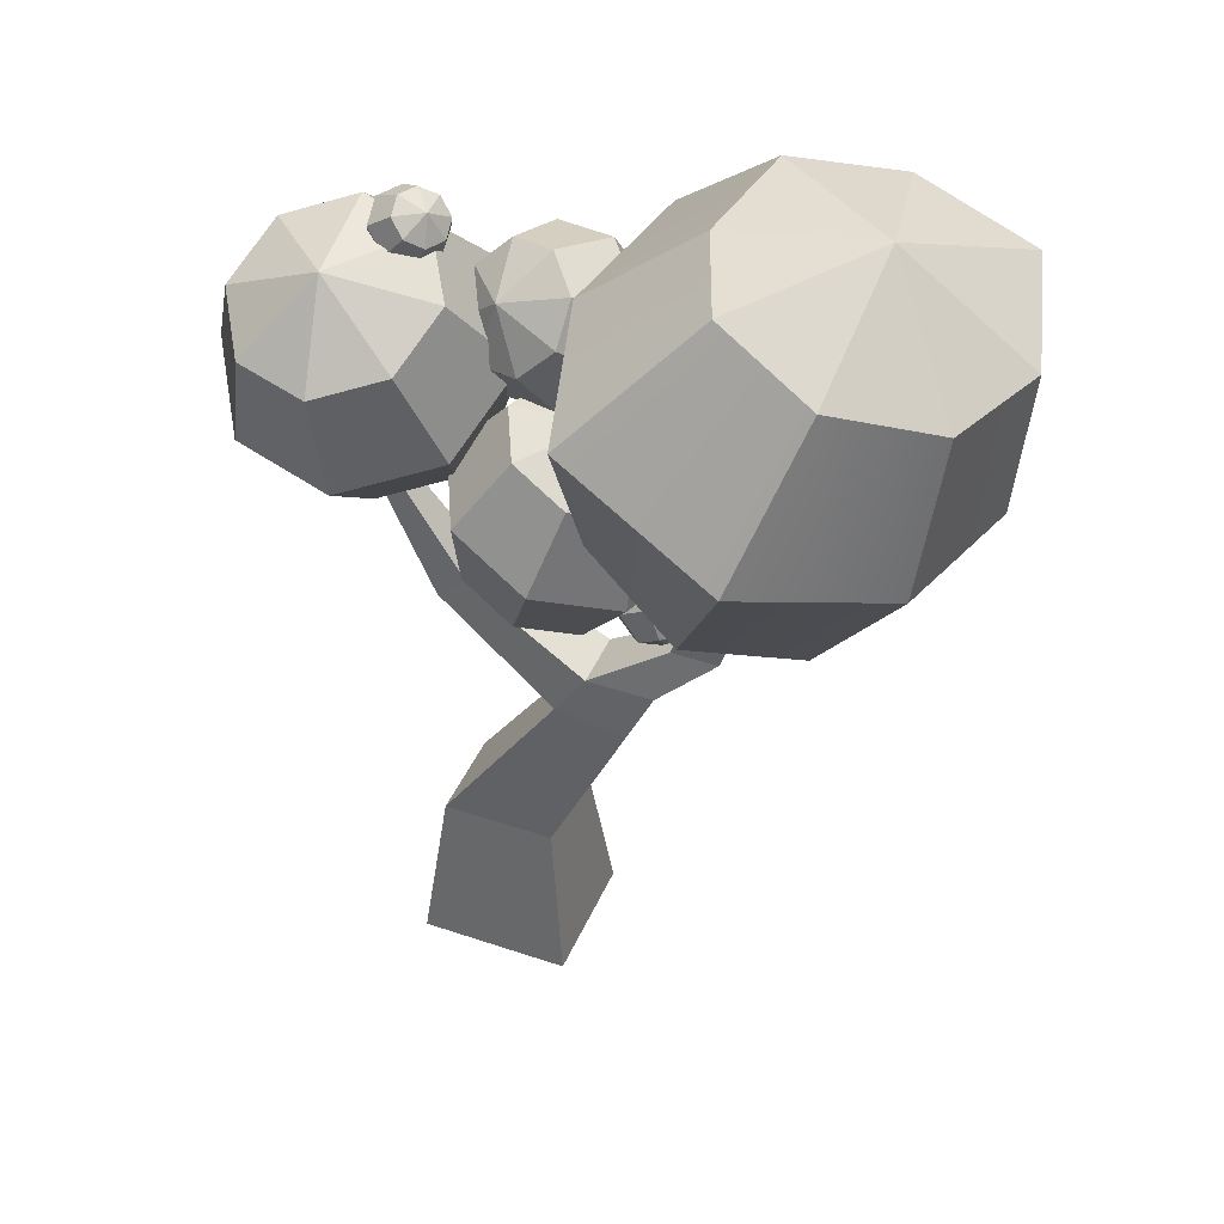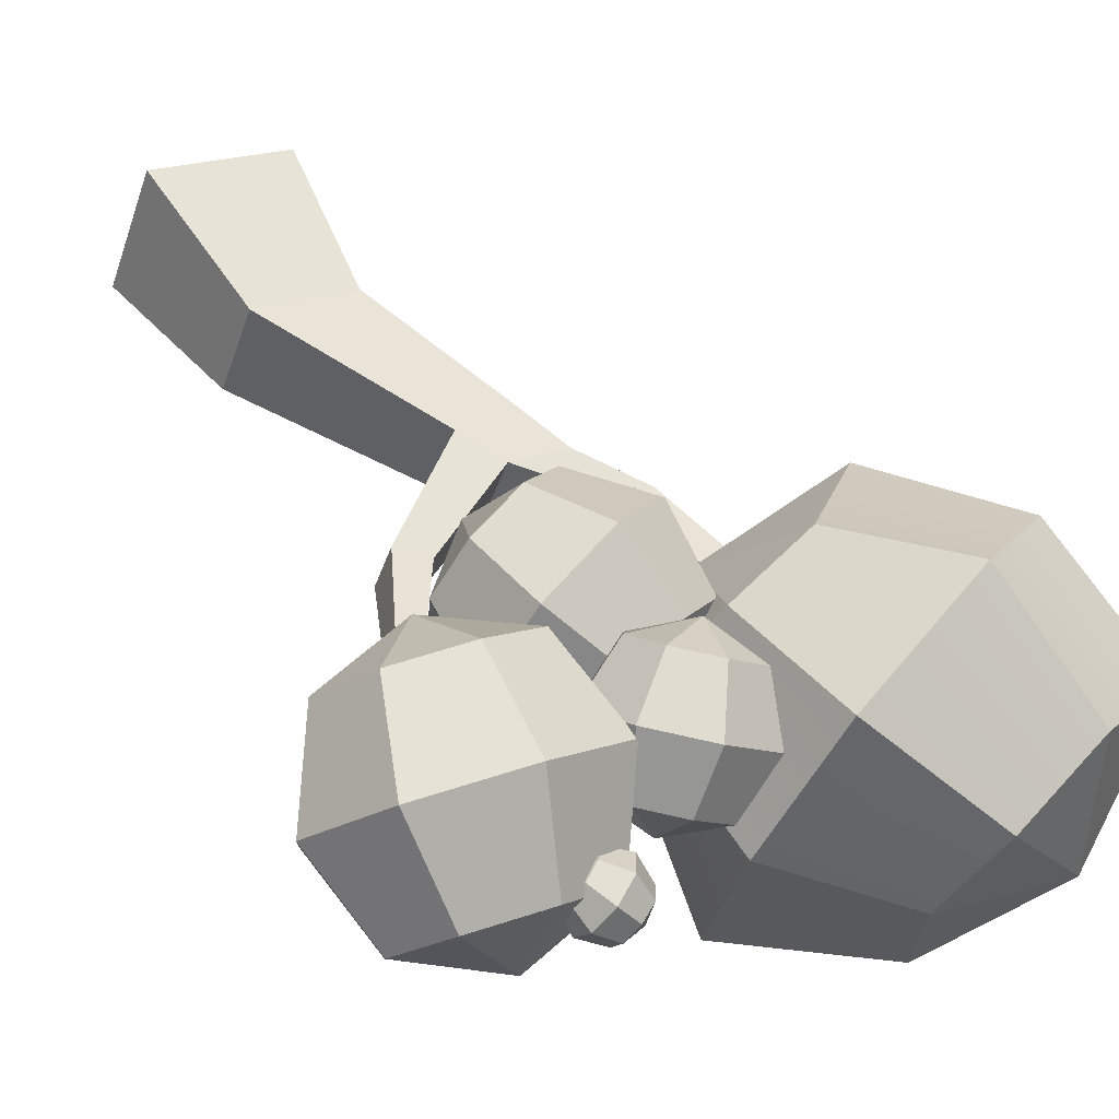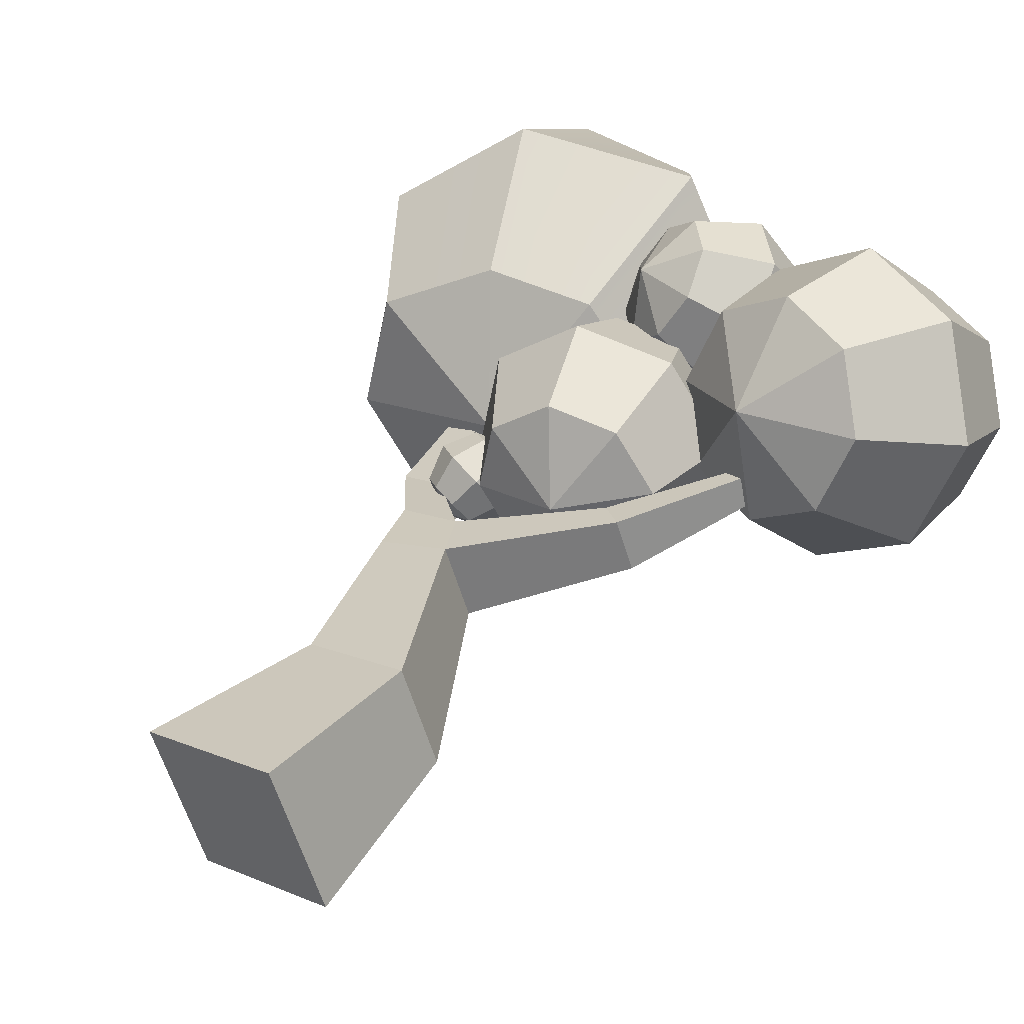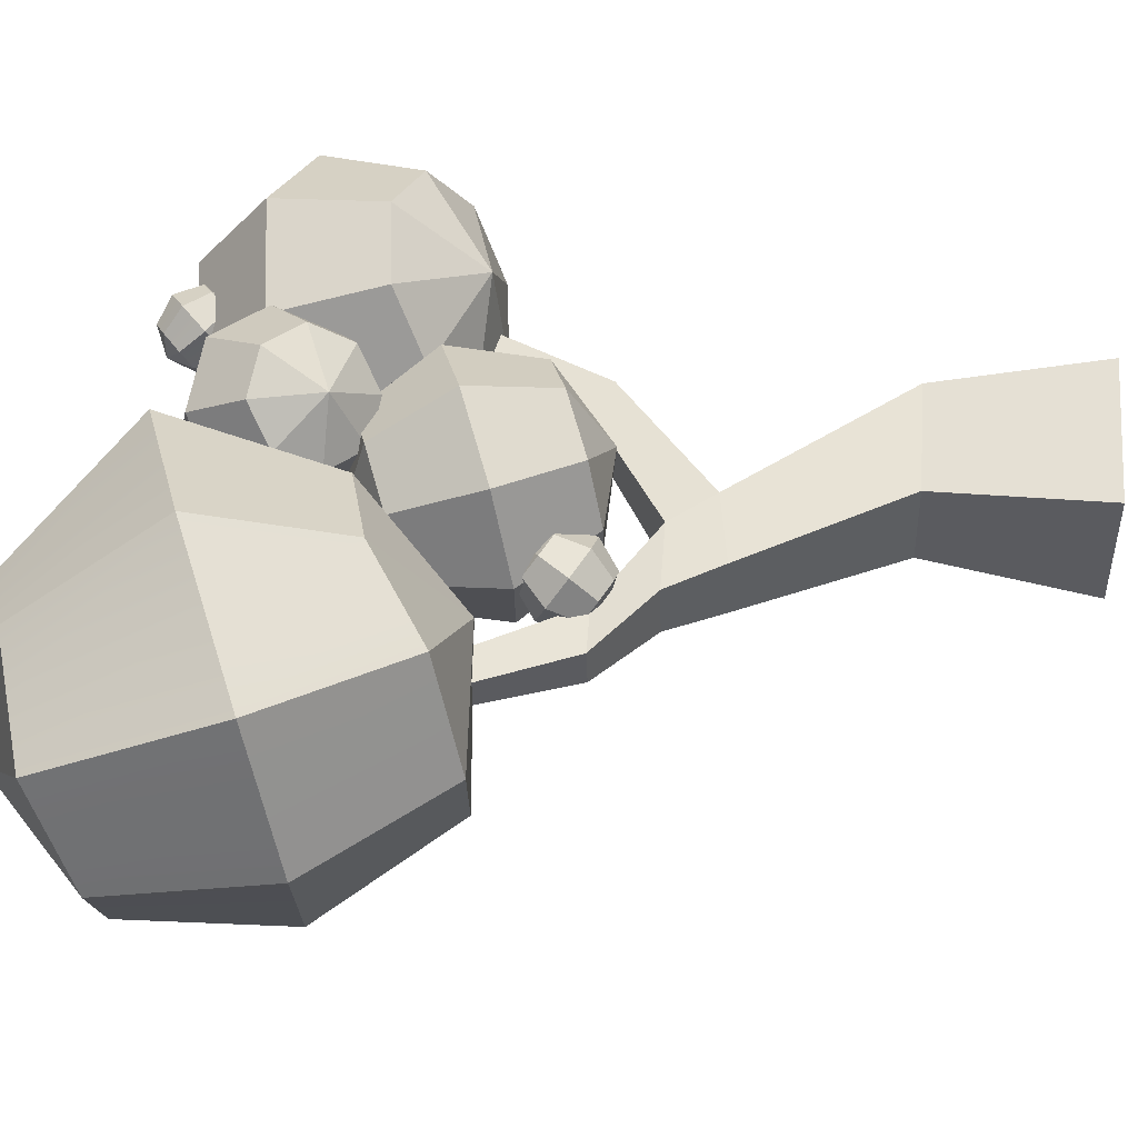
<metadata>
{"format":"obj","ext":"obj","renderer":"f3d","projection":"perspective","resolution":1024,"background":"white","views":[{"elev":42.4,"azim":-0.3,"up":"+Z"},{"elev":56.9,"azim":-32.3,"up":"+Y"},{"elev":44.9,"azim":-139.5,"up":"+Y"},{"elev":32.5,"azim":94.8,"up":"+Y"}]}
</metadata>
<code>
o polySurface1_Mesh
v -0.09549 0.06516 0.9806
v -0.05076 0.0122 1.05
v -0.08503 0.03252 0.9689
v -0.1069 0.03091 0.9819
v -0.1185 0.04486 0.9998
v -0.1129 0.06639 1.012
v -0.09339 0.08309 1.012
v -0.07111 0.08561 0.999
v -0.05911 0.07154 0.9801
v -0.0652 0.0491 0.9677
v -0.06804 0.003452 0.983
v -0.1001 0.0006 1.001
v -0.1174 0.02084 1.028
v -0.1085 0.05235 1.046
v -0.07988 0.07604 1.046
v -0.0472 0.07953 1.027
v -0.02937 0.05893 1
v -0.03901 0.02679 0.9821
v -0.0533 -0.006691 1.016
v -0.07714 -0.008751 1.03
v -0.08954 0.006706 1.049
v -0.08307 0.03007 1.062
v -0.06248 0.04722 1.061
v -0.03868 0.04924 1.049
v -0.02547 0.0342 1.03
v -0.03191 0.0109 1.016
v -0.1127 0.03783 0.9908
v -0.1072 0.008888 1.012
v -0.08334 -0.001023 1.04
v -0.06406 -0.007621 1.022
v -0.07914 0.002465 0.9894
v -0.09595 0.03171 0.9754
v -0.04347 0.001394 1.016
v -0.05353 0.01511 0.9826
v -0.07512 0.04081 0.9683
v -0.0289 0.02179 1.022
v -0.03549 0.03853 0.9888
v -0.06216 0.06032 0.9739
v -0.03117 0.04068 1.038
v -0.03785 0.06873 1.013
v -0.06511 0.07858 0.9895
v -0.05082 0.04821 1.055
v -0.06366 0.07777 1.037
v -0.08225 0.08435 1.006
v -0.07297 0.03848 1.062
v -0.09146 0.06645 1.046
v -0.1032 0.07474 1.012
v -0.08599 0.01953 1.056
v -0.1118 0.04049 1.039
v -0.1157 0.05563 1.006
f 3 11 31 32
f 27 28 13 5
f 5 13 49 50
f 6 14 46 47
f 7 15 43 44
f 8 16 40 41
f 9 17 37 38
f 10 18 34 35
f 11 19 30 31
f 28 29 21 13
f 13 21 48 49
f 14 22 45 46
f 15 23 42 43
f 16 24 39 40
f 17 25 36 37
f 18 26 33 34
f 1 3 32 4
f 20 30 19 2
f 1 4 27 5
f 21 29 20 2
f 1 5 50 6
f 22 48 21 2
f 1 6 47 7
f 23 45 22 2
f 1 7 44 8
f 24 42 23 2
f 1 8 41 9
f 25 39 24 2
f 1 9 38 10
f 26 36 25 2
f 1 10 35 3
f 19 33 26 2
f 4 12 28 27
f 12 20 29 28
f 31 30 20 12
f 32 31 12 4
f 34 33 19 11
f 35 34 11 3
f 37 36 26 18
f 38 37 18 10
f 40 39 25 17
f 41 40 17 9
f 43 42 24 16
f 44 43 16 8
f 46 45 23 15
f 47 46 15 7
f 49 48 22 14
f 50 49 14 6
o polySurface3_Mesh.001
v -0.08857 0.114 0.6916
v -0.1658 -0.03928 1.011
v -0.1667 0.1956 0.7721
v -0.07229 0.2016 0.7978
v 0.005979 0.1432 0.7887
v 0.02224 0.05457 0.7501
v -0.03305 -0.01243 0.7045
v -0.1275 -0.01851 0.6788
v -0.2058 0.03989 0.6879
v -0.222 0.1286 0.7265
v -0.2217 0.1844 0.8989
v -0.08818 0.193 0.9354
v 0.02252 0.1104 0.9225
v 0.04551 -0.01495 0.8678
v -0.03267 -0.1097 0.8034
v -0.1662 -0.1183 0.767
v -0.2769 -0.03571 0.7798
v -0.2999 0.08968 0.8345
v -0.2214 0.08716 0.9978
v -0.1269 0.09324 1.024
v -0.04865 0.03485 1.014
v -0.03239 -0.05382 0.9758
v -0.08768 -0.1208 0.9303
v -0.1821 -0.1269 0.9045
v -0.2604 -0.0685 0.9136
v -0.2766 0.02016 0.9522
v -0.2142 -0.103 0.9082
v -0.2251 -0.07436 0.7738
v -0.1666 0.01069 0.6833
v -0.137 -0.124 0.9168
v -0.09602 -0.1138 0.7861
v -0.08026 -0.01547 0.6917
v -0.06003 -0.08732 0.9531
v 0.006733 -0.06194 0.8359
v -0.005405 0.02107 0.7273
v -0.04052 -0.009487 0.9951
v 0.03418 0.04683 0.8948
v 0.01411 0.0989 0.7694
v -0.08779 0.06405 1.019
v -0.01874 0.1412 0.9273
v -0.03316 0.1724 0.7933
v -0.1741 0.0902 1.011
v -0.1591 0.1885 0.916
v -0.1195 0.1986 0.7849
v -0.249 0.05366 0.975
v -0.2612 0.1366 0.8664
v -0.1944 0.1621 0.7493
v -0.2685 -0.02417 0.9329
v -0.2855 0.01114 0.8003
v -0.2139 0.08422 0.7072
f 53 61 93 94
f 54 62 90 91
f 55 63 87 88
f 56 64 84 85
f 57 65 81 82
f 58 66 78 79
f 59 67 99 100
f 60 68 96 97
f 61 69 92 93
f 62 70 89 90
f 63 71 86 87
f 64 72 83 84
f 65 73 80 81
f 66 74 77 78
f 67 75 98 99
f 68 76 95 96
f 51 53 94 54
f 70 92 69 52
f 51 54 91 55
f 71 89 70 52
f 51 55 88 56
f 72 86 71 52
f 51 56 85 57
f 73 83 72 52
f 51 57 82 58
f 74 80 73 52
f 51 58 79 59
f 75 77 74 52
f 51 59 100 60
f 76 98 75 52
f 51 60 97 53
f 69 95 76 52
f 78 77 75 67
f 79 78 67 59
f 81 80 74 66
f 82 81 66 58
f 84 83 73 65
f 85 84 65 57
f 87 86 72 64
f 88 87 64 56
f 90 89 71 63
f 91 90 63 55
f 93 92 70 62
f 94 93 62 54
f 96 95 69 61
f 97 96 61 53
f 99 98 76 68
f 100 99 68 60
o polySurface5_Mesh.002
v 0.1565 0.09415 0.8339
v 0.02024 -0.02837 0.961
v 0.1795 0.09441 0.9161
v 0.1989 0.04431 0.8886
v 0.1819 0.01289 0.84
v 0.1382 0.01856 0.7987
v 0.09364 0.058 0.7889
v 0.07418 0.1081 0.8163
v 0.09126 0.1395 0.865
v 0.1349 0.1338 0.9063
v 0.1491 0.05863 0.9873
v 0.1766 -0.01222 0.9485
v 0.1525 -0.05665 0.8798
v 0.09076 -0.04863 0.8214
v 0.02768 0.007145 0.8075
v 0.000157 0.078 0.8463
v 0.02431 0.1224 0.915
v 0.086 0.1144 0.9735
v 0.08312 0.007776 1.006
v 0.1026 -0.04233 0.9785
v 0.0855 -0.07374 0.9299
v 0.04188 -0.06807 0.8886
v -0.002721 -0.02863 0.8788
v -0.02218 0.02147 0.9062
v -0.005102 0.05289 0.9548
v 0.03852 0.04721 0.9961
v 0.01958 -0.04835 0.8837
v 0.05536 -0.01733 0.8136
v 0.1159 0.03828 0.7938
v 0.0637 -0.0709 0.9092
v 0.1129 -0.05151 0.8424
v 0.1601 0.01573 0.8194
v 0.09405 -0.05803 0.9542
v 0.1647 -0.03413 0.9147
v 0.1904 0.0286 0.8643
v 0.09285 -0.01727 0.9922
v 0.1633 0.02193 0.9672
v 0.1892 0.06936 0.9024
v 0.06082 0.02749 1.001
v 0.121 0.08346 0.9812
v 0.1572 0.1141 0.9112
v 0.01671 0.05005 0.9755
v 0.04643 0.1196 0.936
v 0.1131 0.1367 0.8856
v -0.01364 0.03718 0.9305
v 0.01173 0.09928 0.8792
v 0.08272 0.1238 0.8406
v -0.01245 -0.003579 0.8925
v 0.01424 0.04174 0.8265
v 0.08391 0.08305 0.8026
f 103 111 137 138
f 104 112 134 135
f 105 113 131 132
f 106 114 128 129
f 107 115 149 150
f 108 116 146 147
f 109 117 143 144
f 110 118 140 141
f 111 119 136 137
f 112 120 133 134
f 113 121 130 131
f 114 122 127 128
f 115 123 148 149
f 116 124 145 146
f 117 125 142 143
f 118 126 139 140
f 101 103 138 104
f 120 136 119 102
f 101 104 135 105
f 121 133 120 102
f 101 105 132 106
f 122 130 121 102
f 101 106 129 107
f 123 127 122 102
f 101 107 150 108
f 124 148 123 102
f 101 108 147 109
f 125 145 124 102
f 101 109 144 110
f 126 142 125 102
f 101 110 141 103
f 119 139 126 102
f 128 127 123 115
f 129 128 115 107
f 131 130 122 114
f 132 131 114 106
f 134 133 121 113
f 135 134 113 105
f 137 136 120 112
f 138 137 112 104
f 140 139 119 111
f 141 140 111 103
f 143 142 126 118
f 144 143 118 110
f 146 145 125 117
f 147 146 117 109
f 149 148 124 116
f 150 149 116 108
o polySurface7_Mesh.003
v 0.1417 -0.07101 0.8324
v 0.05201 -0.01701 0.5448
v 0.08283 0.0297 0.822
v 0.03061 -0.03444 0.8262
v 0.03577 -0.1154 0.8094
v 0.0953 -0.1657 0.7814
v 0.1743 -0.1559 0.7586
v 0.2265 -0.09176 0.7544
v 0.2214 -0.01083 0.7712
v 0.1618 0.03948 0.7992
v 0.03217 0.08723 0.7334
v -0.04168 -0.003479 0.7394
v -0.03437 -0.1179 0.7157
v 0.0498 -0.1891 0.6761
v 0.1615 -0.1753 0.6438
v 0.2354 -0.08454 0.6378
v 0.2281 0.02991 0.6616
v 0.1439 0.1011 0.7012
v 0.0194 0.06788 0.6186
v -0.03281 0.00374 0.6229
v -0.02765 -0.07719 0.6061
v 0.03187 -0.1275 0.5781
v 0.1109 -0.1177 0.5552
v 0.1631 -0.05358 0.551
v 0.1579 0.02735 0.5678
v 0.09842 0.07766 0.5958
v 0.03319 -0.07491 0.8178
v -0.03834 -0.0557 0.7286
v -0.03023 -0.03673 0.6145
v 0.06553 -0.1405 0.7954
v 0.001913 -0.1486 0.6986
v 0.002112 -0.1023 0.5921
v 0.1348 -0.1608 0.77
v 0.1093 -0.1817 0.6589
v 0.07138 -0.1226 0.5667
v 0.2004 -0.1238 0.7565
v 0.2062 -0.1204 0.6402
v 0.137 -0.08565 0.5531
v 0.1605 -0.01312 0.5594
v 0.2324 -0.03816 0.6474
v 0.2239 -0.0513 0.7628
v 0.1916 0.01432 0.7852
v 0.1941 0.05861 0.6775
v 0.1282 0.0525 0.5818
v 0.1223 0.03459 0.8106
v 0.09209 0.09465 0.7161
v 0.05891 0.07277 0.6072
v 0.05672 -0.002371 0.8241
v 0.000514 0.04835 0.736
v -0.006705 0.03581 0.6207
f 198 199 162 154
f 177 178 163 155
f 180 181 164 156
f 183 184 165 157
f 186 187 166 158
f 158 166 190 191
f 192 193 168 160
f 195 196 161 153
f 199 200 170 162
f 178 179 171 163
f 181 182 172 164
f 184 185 173 165
f 187 188 174 166
f 166 174 189 190
f 193 194 176 168
f 196 197 169 161
f 151 153 198 154
f 170 200 169 152
f 151 154 177 155
f 171 179 170 152
f 151 155 180 156
f 172 182 171 152
f 151 156 183 157
f 173 185 172 152
f 151 157 186 158
f 174 188 173 152
f 151 158 191 159
f 175 189 174 152
f 151 159 192 160
f 176 194 175 152
f 151 160 195 153
f 169 197 176 152
f 154 162 178 177
f 162 170 179 178
f 155 163 181 180
f 163 171 182 181
f 156 164 184 183
f 164 172 185 184
f 157 165 187 186
f 165 173 188 187
f 190 189 175 167
f 191 190 167 159
f 159 167 193 192
f 167 175 194 193
f 160 168 196 195
f 168 176 197 196
f 153 161 199 198
f 161 169 200 199
o polySurface9_Mesh.004
v 0.2579 -0.1073 0.6768
v 0.4228 -0.2037 1.159
v 0.3378 0.03427 0.7734
v 0.4421 -0.02587 0.6984
v 0.4515 -0.1695 0.6645
v 0.3581 -0.2854 0.6722
v 0.2128 -0.3082 0.7106
v 0.1148 -0.2122 0.7737
v 0.0994 -0.06651 0.8018
v 0.2089 0.03023 0.8048
v 0.4256 0.1096 0.9379
v 0.5701 -0.02356 0.862
v 0.5636 -0.2203 0.8248
v 0.445 -0.3731 0.8349
v 0.249 -0.4305 0.8904
v 0.08021 -0.3021 0.9737
v 0.1051 -0.08656 1.008
v 0.2159 0.09912 1.007
v 0.4615 -0.005999 1.112
v 0.5913 -0.08948 1.07
v 0.576 -0.2421 1.026
v 0.4767 -0.3501 1.031
v 0.3409 -0.3631 1.071
v 0.2419 -0.2774 1.121
v 0.2435 -0.1428 1.133
v 0.3211 -0.02951 1.148
v 0.2914 -0.3202 1.096
v 0.161 -0.3635 0.9338
v 0.1638 -0.2602 0.7422
v 0.4088 -0.3566 1.051
v 0.3523 -0.4002 0.8611
v 0.2854 -0.2968 0.6914
v 0.5264 -0.2961 1.028
v 0.5167 -0.2808 0.8288
v 0.4048 -0.2275 0.6684
v 0.5837 -0.1658 1.048
v 0.5667 -0.128 0.8423
v 0.4468 -0.09771 0.6815
v 0.5264 -0.04774 1.091
v 0.4876 0.05248 0.9053
v 0.3899 0.004198 0.7359
v 0.3913 -0.01775 1.13
v 0.3334 0.105 0.9685
v 0.2734 0.03225 0.7891
v 0.2823 -0.08614 1.14
v 0.1515 -0.008894 1.008
v 0.1541 -0.01814 0.8033
v 0.2427 -0.2101 1.127
v 0.094 -0.1828 0.9928
v 0.1071 -0.1393 0.7877
f 203 211 240 241
f 204 212 237 238
f 205 213 234 235
f 206 214 231 232
f 207 215 228 229
f 208 216 249 250
f 209 217 246 247
f 210 218 243 244
f 211 219 239 240
f 212 220 236 237
f 213 221 233 234
f 214 222 230 231
f 215 223 227 228
f 216 224 248 249
f 217 225 245 246
f 218 226 242 243
f 201 203 241 204
f 220 239 219 202
f 201 204 238 205
f 221 236 220 202
f 201 205 235 206
f 222 233 221 202
f 201 206 232 207
f 223 230 222 202
f 201 207 229 208
f 224 227 223 202
f 201 208 250 209
f 225 248 224 202
f 201 209 247 210
f 226 245 225 202
f 201 210 244 203
f 219 242 226 202
f 228 227 224 216
f 229 228 216 208
f 231 230 223 215
f 232 231 215 207
f 234 233 222 214
f 235 234 214 206
f 237 236 221 213
f 238 237 213 205
f 240 239 220 212
f 241 240 212 204
f 243 242 219 211
f 244 243 211 203
f 246 245 226 218
f 247 246 218 210
f 249 248 225 217
f 250 249 217 209
o polySurface11_Mesh.005
v 0.2127 -0.1214 0.541
v 0.1862 -0.06373 0.6312
v 0.1891 -0.0875 0.5322
v 0.2177 -0.0798 0.5357
v 0.2411 -0.0915 0.5501
v 0.2456 -0.1157 0.5669
v 0.2285 -0.1383 0.5763
v 0.1999 -0.146 0.5728
v 0.1765 -0.1343 0.5584
v 0.1721 -0.1101 0.5416
v 0.1716 -0.05661 0.5549
v 0.212 -0.04571 0.5599
v 0.2451 -0.06225 0.5802
v 0.2514 -0.09653 0.604
v 0.2273 -0.1285 0.6173
v 0.1868 -0.1394 0.6123
v 0.1538 -0.1228 0.592
v 0.1474 -0.08855 0.5682
v 0.1704 -0.04676 0.5959
v 0.199 -0.03906 0.5994
v 0.2223 -0.05075 0.6138
v 0.2268 -0.07499 0.6306
v 0.2097 -0.09758 0.64
v 0.1811 -0.1053 0.6365
v 0.1577 -0.09359 0.6221
v 0.1533 -0.06935 0.6053
v 0.1694 -0.09944 0.6293
v 0.1665 -0.1292 0.5998
v 0.1882 -0.1402 0.5656
v 0.1954 -0.1014 0.6383
v 0.198 -0.1364 0.6137
v 0.2142 -0.1422 0.5745
v 0.2183 -0.08629 0.6353
v 0.2358 -0.1172 0.6126
v 0.2371 -0.127 0.5716
v 0.2246 -0.06287 0.6222
v 0.2487 -0.08149 0.5935
v 0.2434 -0.1036 0.5585
v 0.213 -0.04607 0.6081
v 0.2283 -0.05383 0.5699
v 0.2294 -0.08565 0.5429
v 0.1847 -0.04291 0.5977
v 0.1883 -0.05212 0.557
v 0.2034 -0.08365 0.5339
v 0.1618 -0.05805 0.6006
v 0.1592 -0.07303 0.5618
v 0.1806 -0.0988 0.5369
v 0.1555 -0.08147 0.6137
v 0.1506 -0.1054 0.5799
v 0.1743 -0.1222 0.55
f 253 261 293 294
f 254 262 290 291
f 255 263 287 288
f 256 264 284 285
f 257 265 281 282
f 258 266 278 279
f 259 267 299 300
f 260 268 296 297
f 261 269 292 293
f 262 270 289 290
f 263 271 286 287
f 264 272 283 284
f 265 273 280 281
f 266 274 277 278
f 267 275 298 299
f 268 276 295 296
f 251 253 294 254
f 270 292 269 252
f 251 254 291 255
f 271 289 270 252
f 251 255 288 256
f 272 286 271 252
f 251 256 285 257
f 273 283 272 252
f 251 257 282 258
f 274 280 273 252
f 251 258 279 259
f 275 277 274 252
f 251 259 300 260
f 276 298 275 252
f 251 260 297 253
f 269 295 276 252
f 278 277 275 267
f 279 278 267 259
f 281 280 274 266
f 282 281 266 258
f 284 283 273 265
f 285 284 265 257
f 287 286 272 264
f 288 287 264 256
f 290 289 271 263
f 291 290 263 255
f 293 292 270 262
f 294 293 262 254
f 296 295 269 261
f 297 296 261 253
f 299 298 276 268
f 300 299 268 260
o Wood_Branch_Mesh.006
v -0.09487 -0.08891 0.01749
v -0.06263 -0.07372 0.2228
v -0.02911 0.07063 0.01749
v -0.01694 0.03714 0.2228
v 0.1482 -0.002431 0.01749
v 0.1159 -0.01762 0.2228
v 0.0824 -0.162 0.01749
v 0.07023 -0.1285 0.2228
v 0.1143 -0.1238 0.4876
v 0.1439 -0.05204 0.4876
v 0.2236 -0.0849 0.4876
v 0.1941 -0.1566 0.4876
v 0.2117 -0.1513 0.5589
v 0.2324 -0.1011 0.5589
v 0.2882 -0.1241 0.5589
v 0.2675 -0.1743 0.5589
v 0.3014 -0.1765 0.7624
v 0.3138 -0.1464 0.7624
v 0.3473 -0.1602 0.7624
v 0.3349 -0.1903 0.7624
v 0.3667 -0.1946 0.8214
v 0.3729 -0.1796 0.8214
v 0.3896 -0.1865 0.8214
v 0.3834 -0.2015 0.8214
v 0.1111 -0.03272 0.4329
v 0.07741 -0.1143 0.4329
v 0.1964 -0.06646 0.4195
v 0.1617 -0.1505 0.4195
v -0.02184 -0.05507 0.5781
v -0.001138 -0.004846 0.5781
v -0.03615 0.01363 0.5534
v -0.0597 -0.04351 0.5534
v -0.1097 -0.00417 0.7165
v -0.09934 0.02094 0.7165
v -0.1168 0.03018 0.7041
v -0.1286 0.001609 0.7041
v -0.1835 0.02626 0.7468
v -0.1732 0.05137 0.7468
v -0.1887 0.05978 0.7315
v -0.2004 0.03121 0.7315
f 301 302 304 303
f 303 304 306 305
f 305 306 308 307
f 307 308 302 301
f 321 324 323 322
f 307 301 303 305
f 340 337 338 339
f 325 310 311 327
f 306 327 328 308
f 308 328 326 302
f 309 313 314 310
f 310 314 315 311
f 311 315 316 312
f 312 316 313 309
f 313 317 318 314
f 314 318 319 315
f 315 319 320 316
f 316 320 317 313
f 317 321 322 318
f 318 322 323 319
f 319 323 324 320
f 320 324 321 317
f 325 304 302 326
f 327 306 304 325
f 327 311 312 328
f 328 312 309 326
f 326 332 331 325
f 325 331 330 310
f 310 330 329 309
f 309 329 332 326
f 332 336 335 331
f 331 335 334 330
f 330 334 333 329
f 329 333 336 332
f 336 340 339 335
f 335 339 338 334
f 334 338 337 333
f 333 337 340 336

</code>
